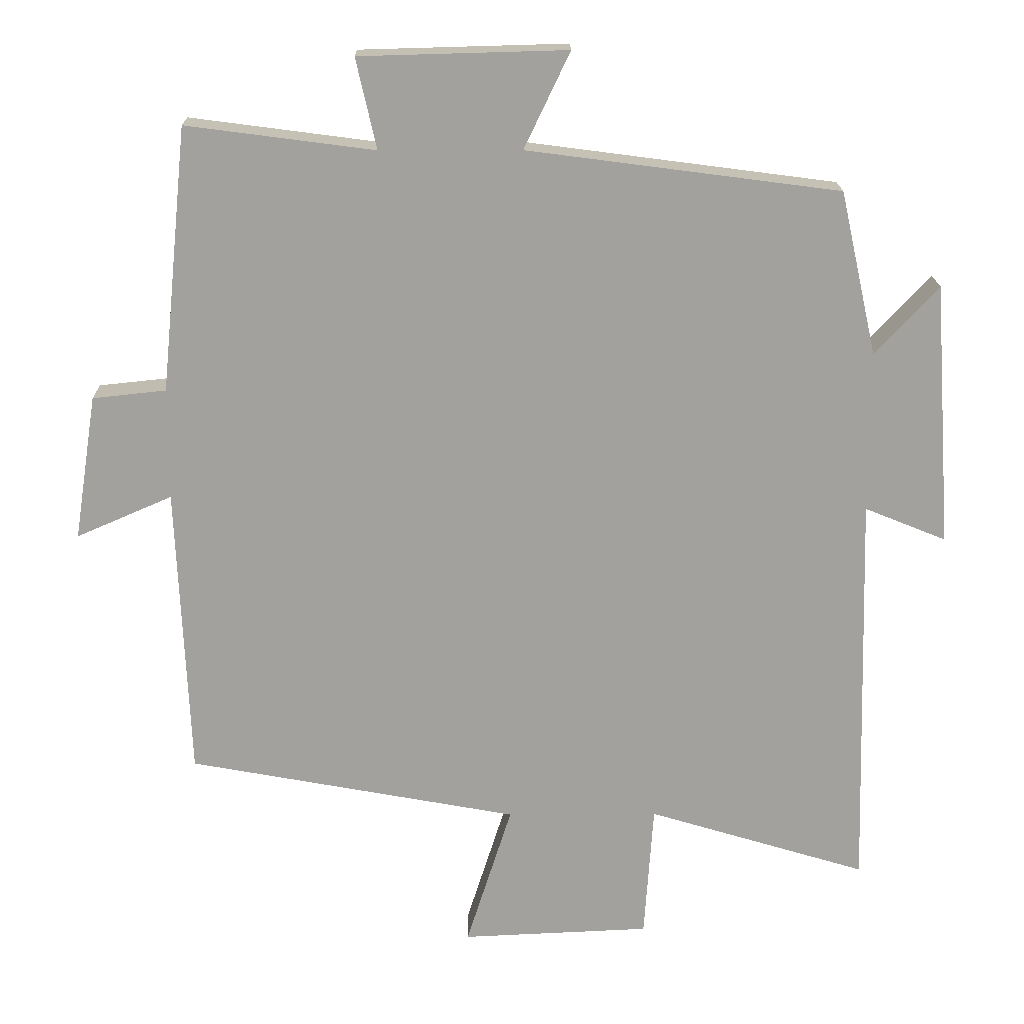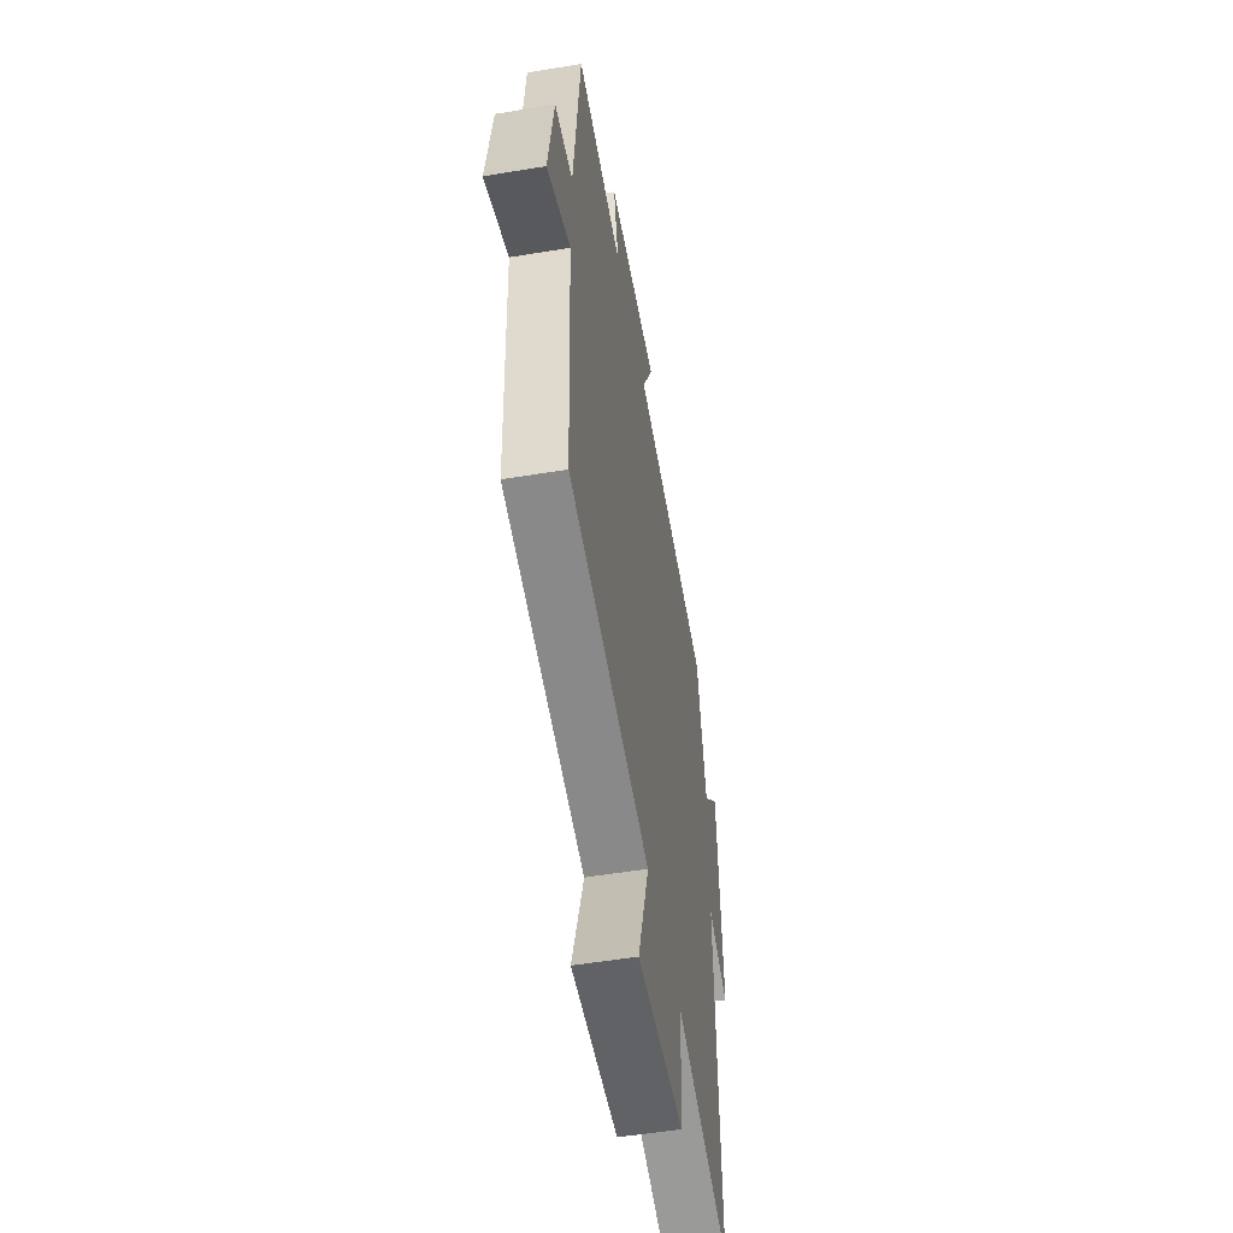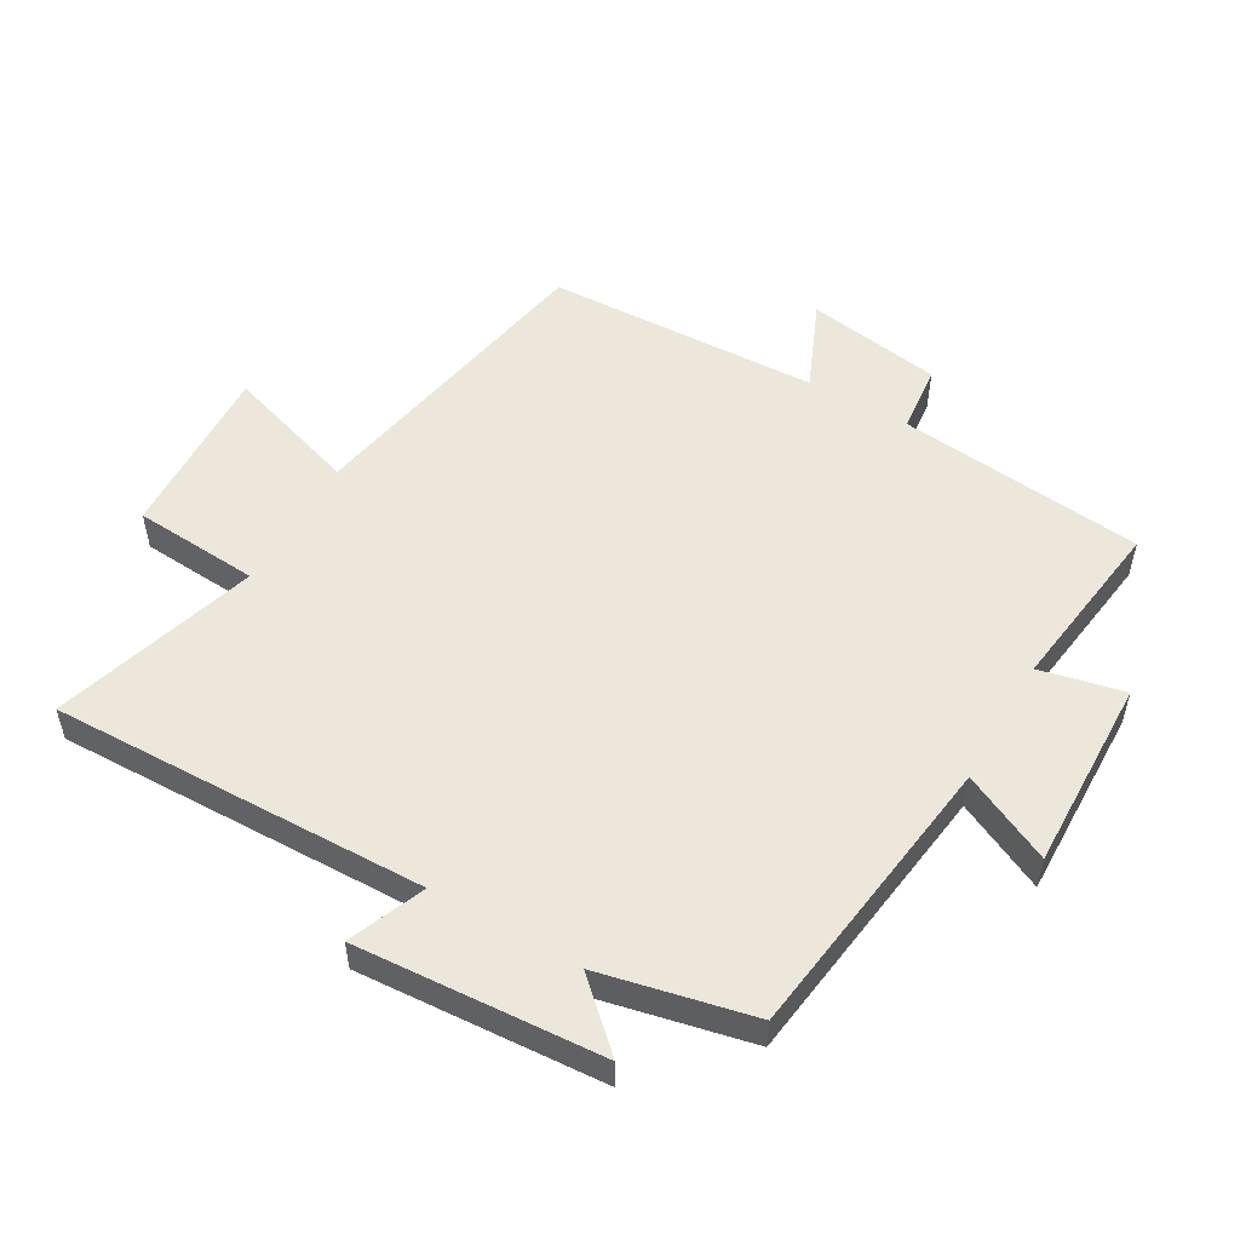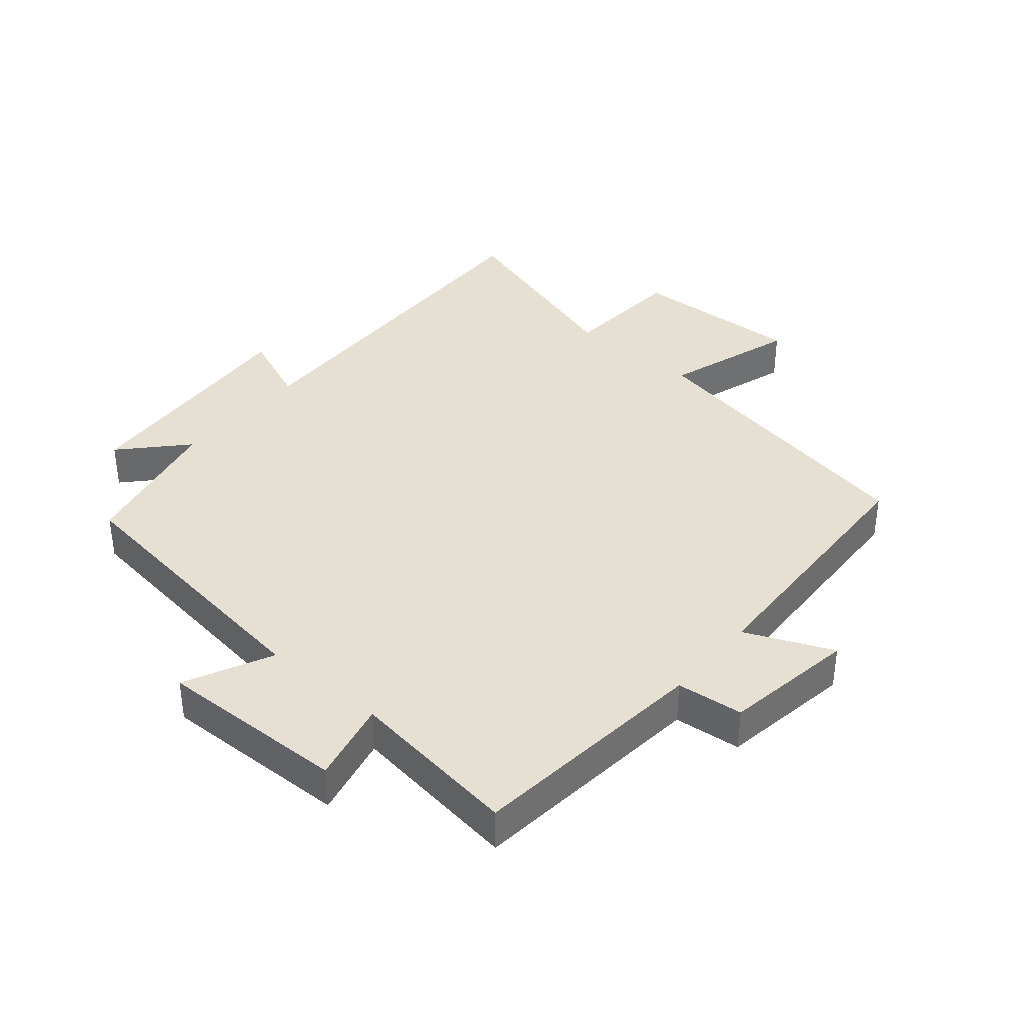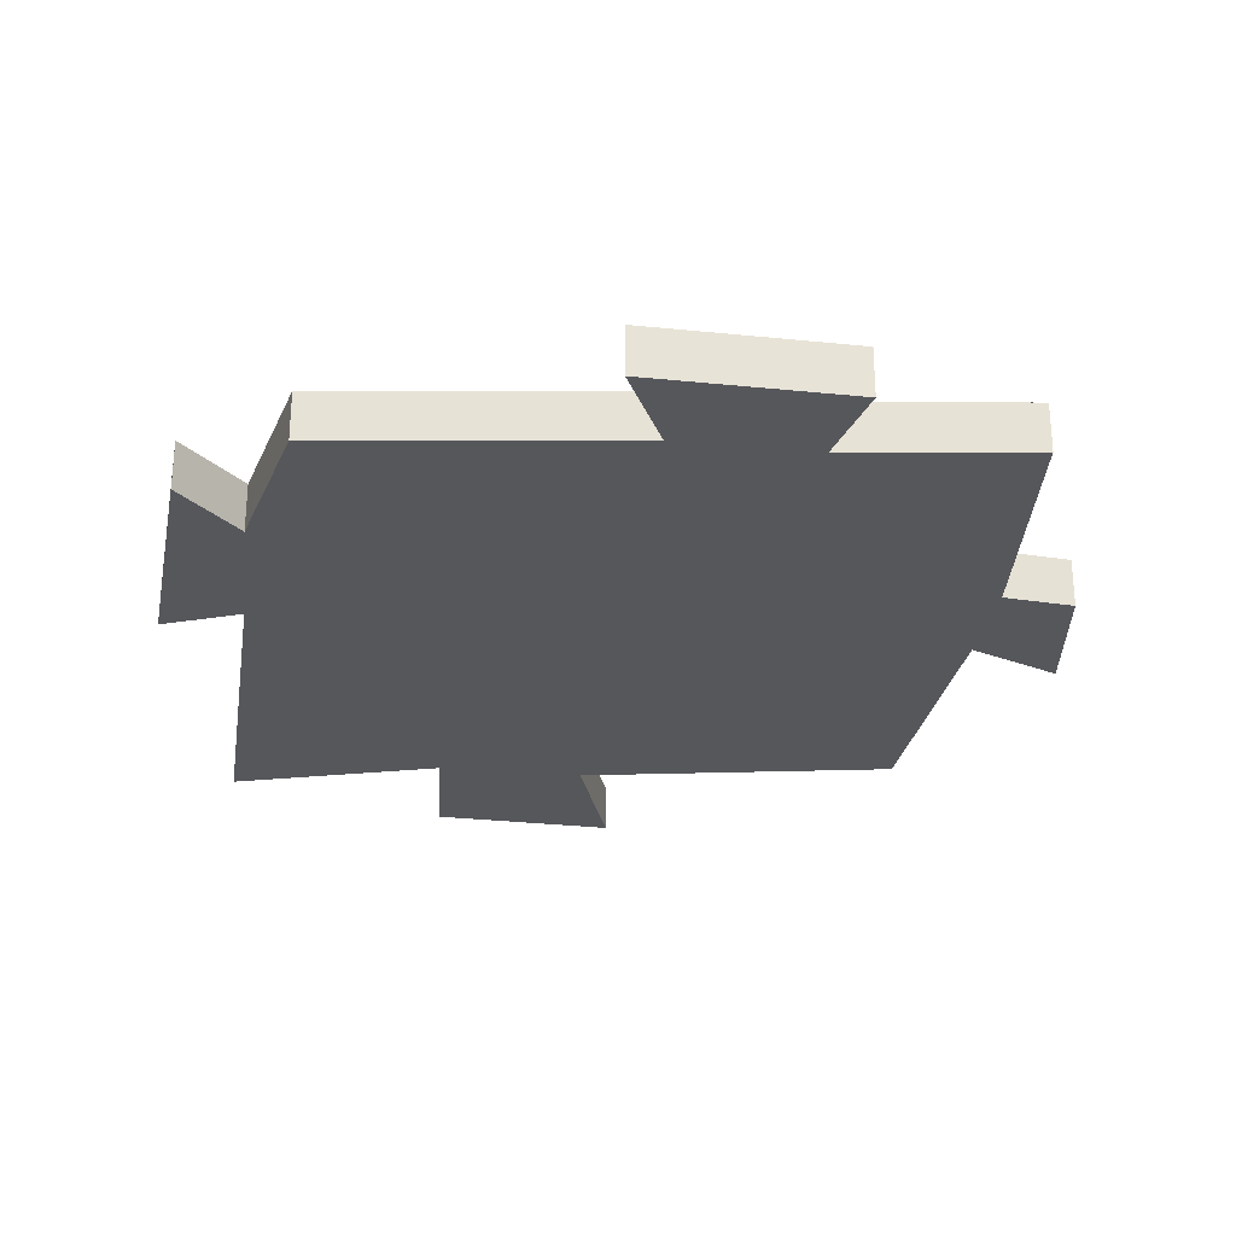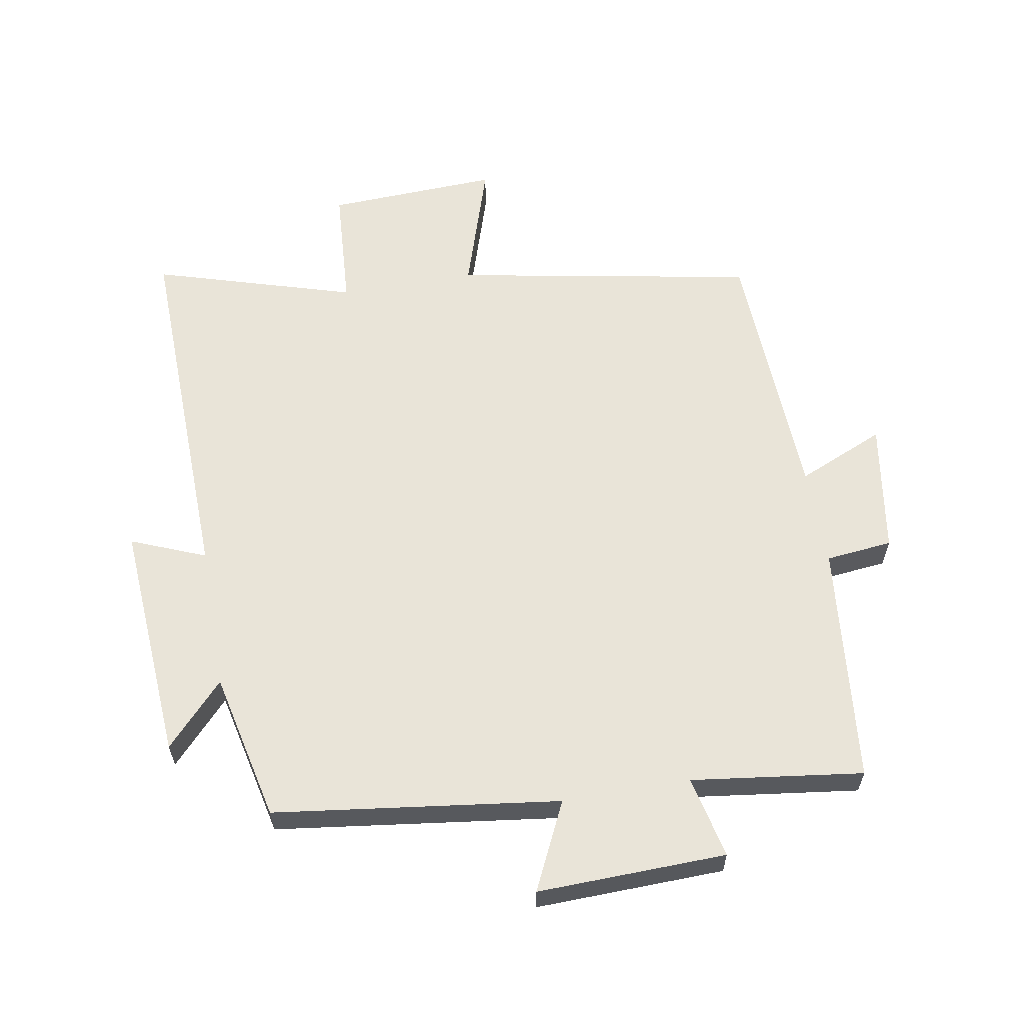
<metadata>
{"format":"obj","ext":"obj","renderer":"f3d","projection":"perspective","resolution":1024,"background":"white","views":[{"elev":18.0,"azim":179.3,"up":"+Z"},{"elev":-53.1,"azim":100.1,"up":"+Z"},{"elev":53.3,"azim":-59.9,"up":"+Y"},{"elev":37.8,"azim":40.3,"up":"+Y"},{"elev":-27.1,"azim":-7.5,"up":"+Y"},{"elev":60.4,"azim":-9.9,"up":"+Y"}]}
</metadata>
<code>
v 0.462 0.07 0.535
v 0.5 0.07 0.16
v 0.604 0.07 0.149
v 0.636 0.07 -0.057
v 0.5 0.07 0.002
v 0.482 0.07 -0.414
v 0.013 0.07 -0.5
v 0.078 0.07 -0.704
v -0.19 0.07 -0.692
v -0.203 0.07 -0.5
v -0.515 0.07 -0.594
v -0.5 0.07 -0.02
v -0.616 0.07 -0.067
v -0.59 0.07 0.307
v -0.5 0.07 0.21
v -0.448 0.07 0.442
v -0.005 0.07 0.5
v -0.07 0.07 0.636
v 0.224 0.07 0.628
v 0.195 0.07 0.5
v 0.462 0 0.535
v 0.5 0 0.16
v 0.604 0 0.149
v 0.636 0 -0.057
v 0.5 0 0.002
v 0.482 0 -0.414
v 0.013 0 -0.5
v 0.078 0 -0.704
v -0.19 0 -0.692
v -0.203 0 -0.5
v -0.515 0 -0.594
v -0.5 0 -0.02
v -0.616 0 -0.067
v -0.59 0 0.307
v -0.5 0 0.21
v -0.448 0 0.442
v -0.005 0 0.5
v -0.07 0 0.636
v 0.224 0 0.628
v 0.195 0 0.5
f 17 18 19 20
f 15 16 17 20
f 15 20 1 2
f 12 13 14 15
f 12 15 2 3
f 10 11 12 3
f 7 8 9 10
f 5 6 7 10
f 5 10 3
f 3 4 5
f 40 39 38 37
f 40 37 36 35
f 22 21 40 35
f 35 34 33 32
f 23 22 35 32
f 23 32 31 30
f 30 29 28 27
f 30 27 26 25
f 23 30 25
f 25 24 23
f 1 21 22 2
f 2 22 23 3
f 3 23 24 4
f 4 24 25 5
f 5 25 26 6
f 6 26 27 7
f 7 27 28 8
f 8 28 29 9
f 9 29 30 10
f 10 30 31 11
f 11 31 32 12
f 12 32 33 13
f 13 33 34 14
f 14 34 35 15
f 15 35 36 16
f 16 36 37 17
f 17 37 38 18
f 18 38 39 19
f 19 39 40 20
f 20 40 21 1

</code>
